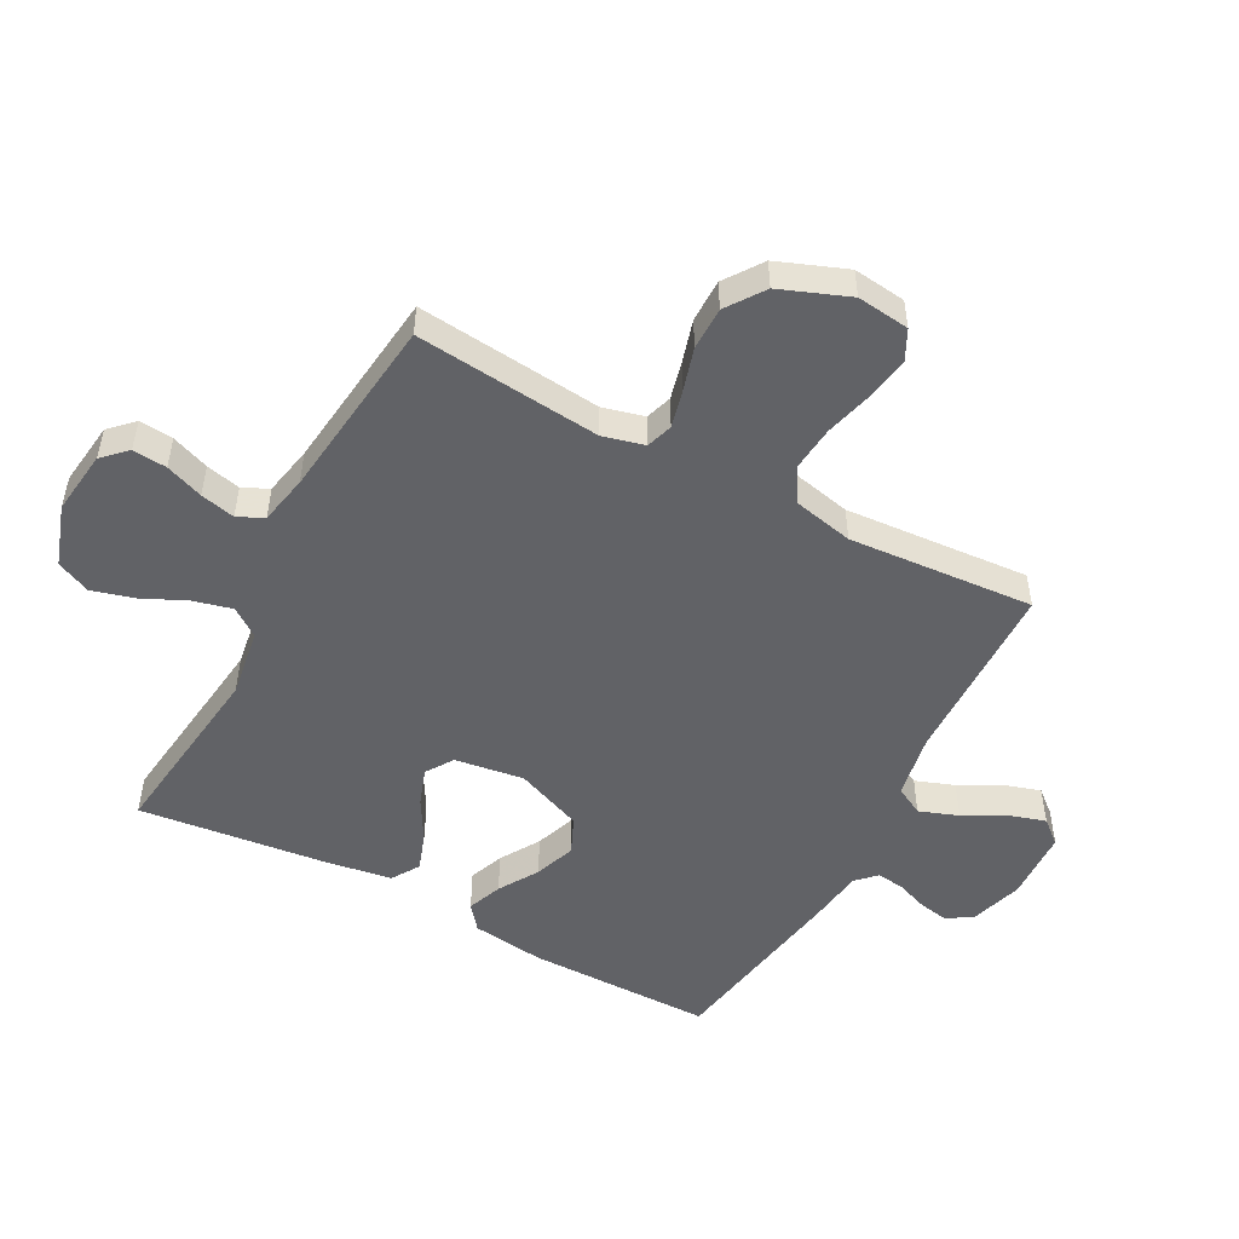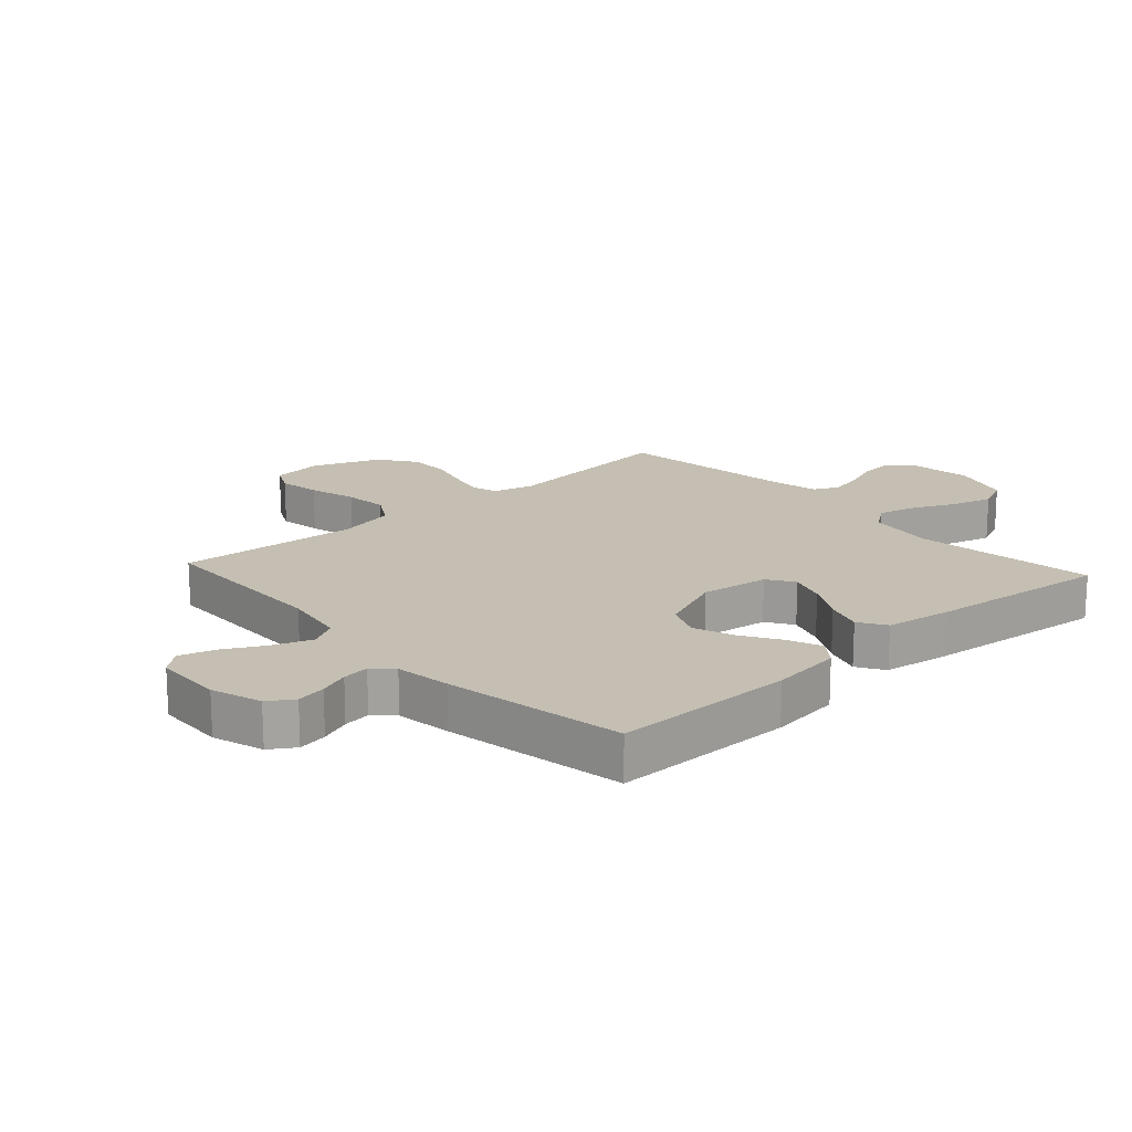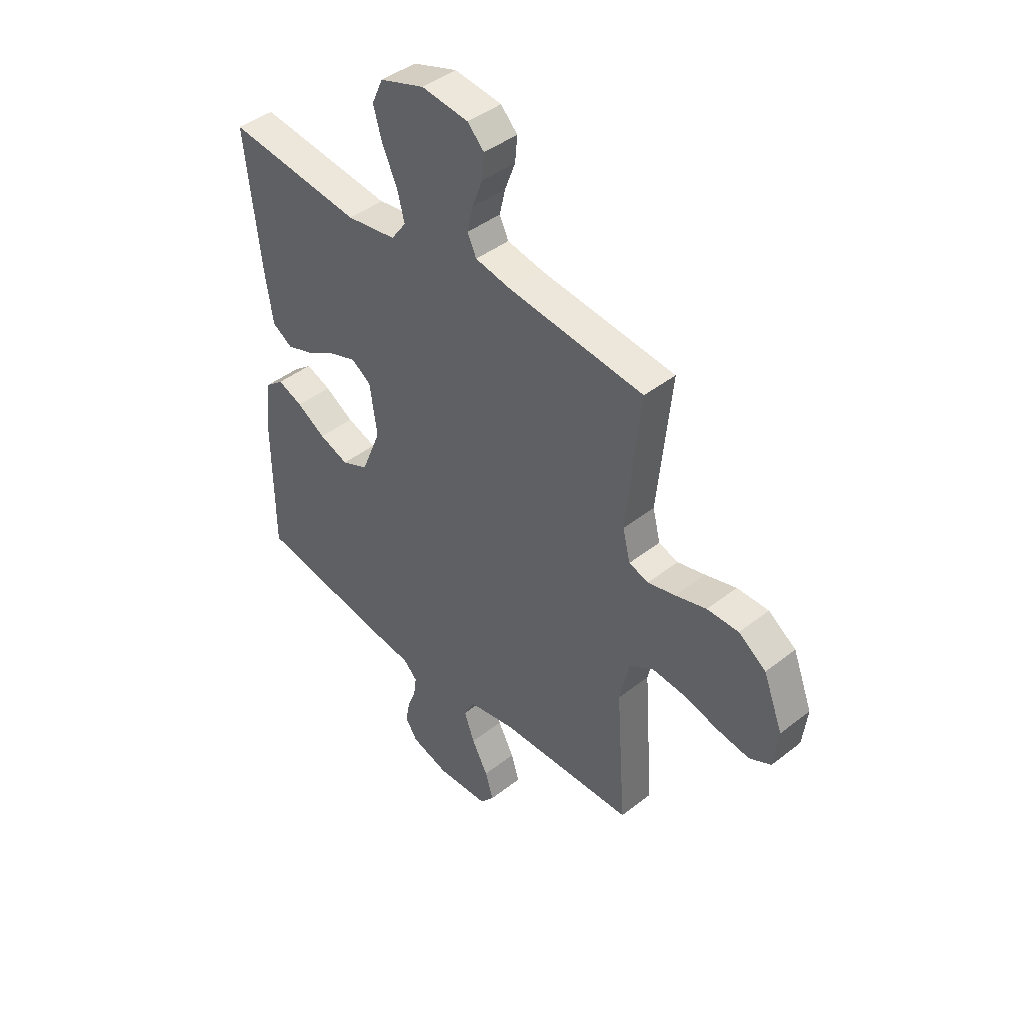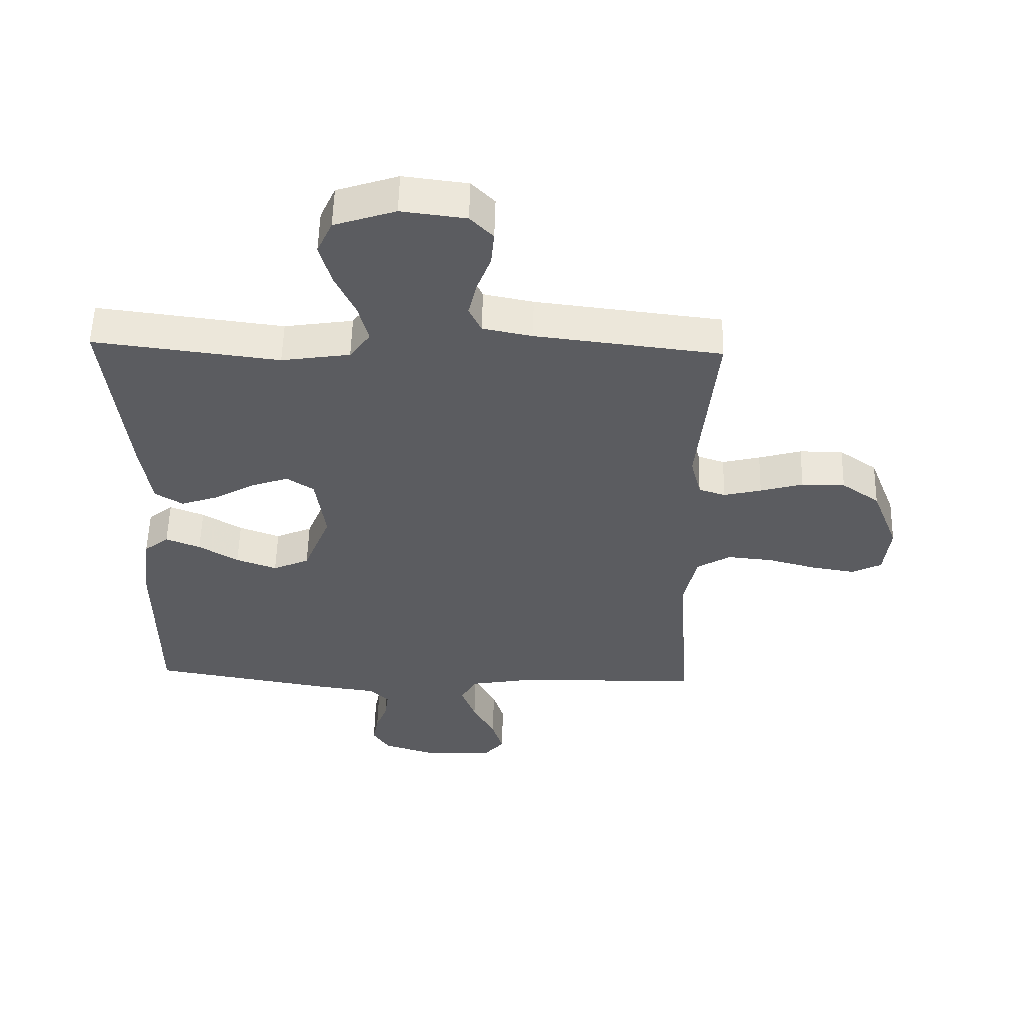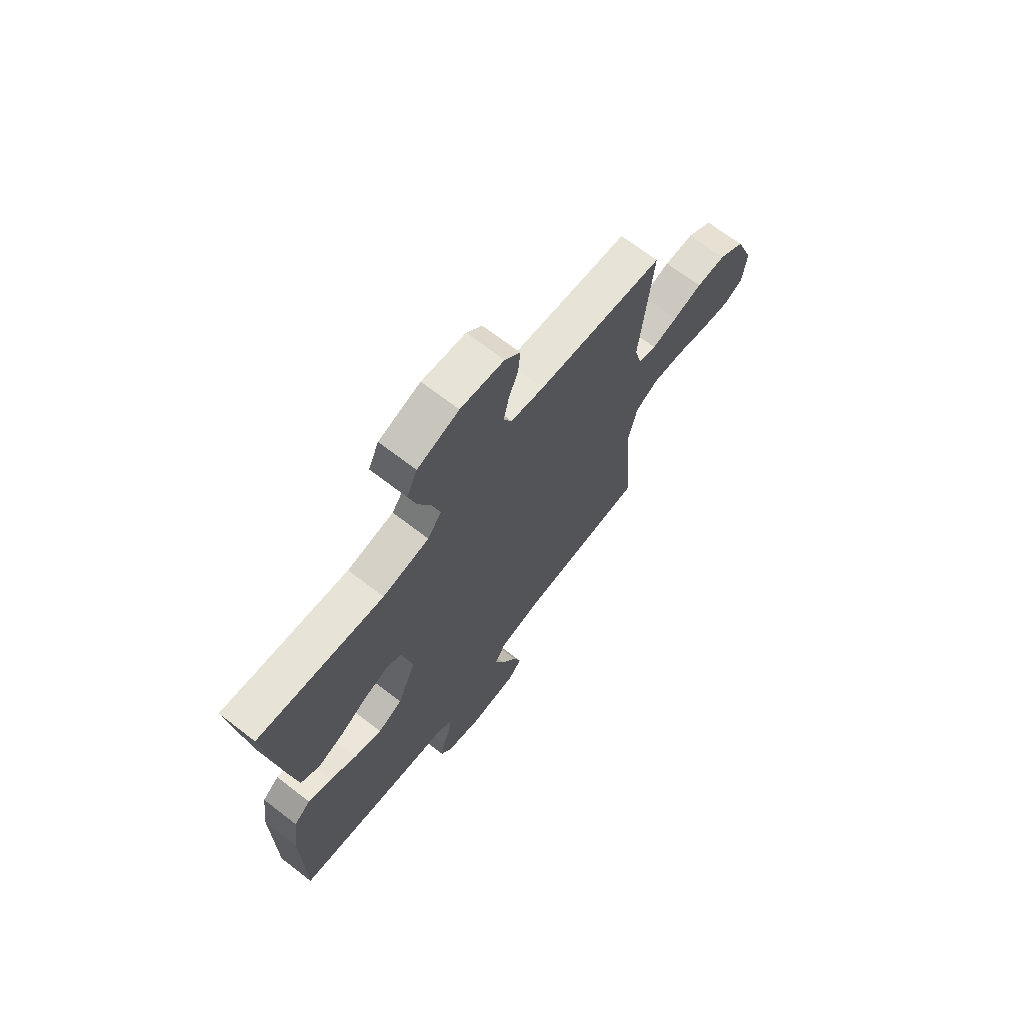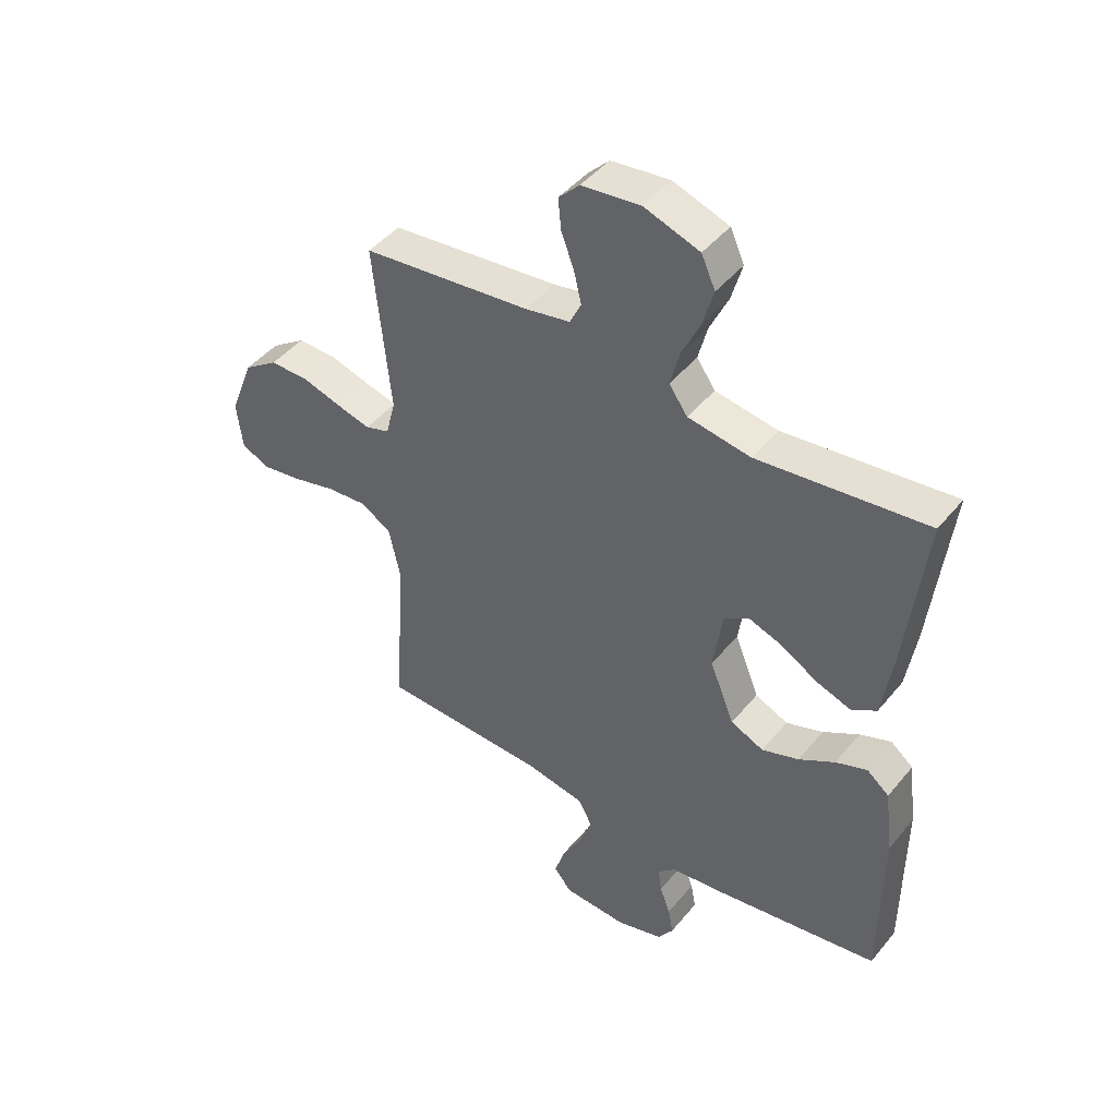
<metadata>
{"format":"obj","ext":"obj","renderer":"f3d","projection":"perspective","resolution":1024,"background":"white","views":[{"elev":-50.7,"azim":61.9,"up":"+Y"},{"elev":17.6,"azim":-132.4,"up":"+Y"},{"elev":43.0,"azim":47.1,"up":"+Z"},{"elev":54.9,"azim":1.4,"up":"+Z"},{"elev":69.2,"azim":-52.4,"up":"+Z"},{"elev":45.6,"azim":-143.2,"up":"+Z"}]}
</metadata>
<code>
v 0.5 0.07 0.5
v 0.47 0.07 0.2
v 0.487 0.07 0.133
v 0.53 0.07 0.119
v 0.591 0.07 0.134
v 0.66 0.07 0.154
v 0.73 0.07 0.154
v 0.791 0.07 0.111
v 0.834 0.07 0
v 0.824 0.07 -0.085
v 0.776 0.07 -0.109
v 0.706 0.07 -0.098
v 0.627 0.07 -0.077
v 0.554 0.07 -0.07
v 0.499 0.07 -0.103
v 0.478 0.07 -0.2
v 0.5 0.07 -0.5
v 0.2 0.07 -0.507
v 0.095 0.07 -0.526
v 0.07 0.07 -0.572
v 0.093 0.07 -0.635
v 0.129 0.07 -0.702
v 0.147 0.07 -0.761
v 0.115 0.07 -0.799
v 0 0.07 -0.804
v -0.084 0.07 -0.778
v -0.111 0.07 -0.737
v -0.102 0.07 -0.688
v -0.083 0.07 -0.638
v -0.077 0.07 -0.593
v -0.108 0.07 -0.562
v -0.2 0.07 -0.55
v -0.5 0.07 -0.5
v -0.501 0.07 -0.2
v -0.486 0.07 -0.082
v -0.446 0.07 -0.05
v -0.39 0.07 -0.072
v -0.326 0.07 -0.111
v -0.26 0.07 -0.135
v -0.201 0.07 -0.109
v -0.157 0.07 0
v -0.173 0.07 0.112
v -0.217 0.07 0.141
v -0.277 0.07 0.12
v -0.343 0.07 0.082
v -0.404 0.07 0.061
v -0.449 0.07 0.089
v -0.466 0.07 0.2
v -0.5 0.07 0.5
v -0.2 0.07 0.463
v -0.089 0.07 0.48
v -0.056 0.07 0.526
v -0.072 0.07 0.589
v -0.105 0.07 0.66
v -0.124 0.07 0.728
v -0.099 0.07 0.783
v 0 0.07 0.816
v 0.104 0.07 0.803
v 0.141 0.07 0.765
v 0.136 0.07 0.71
v 0.113 0.07 0.649
v 0.1 0.07 0.593
v 0.12 0.07 0.551
v 0.2 0.07 0.535
v 0.5 0 0.5
v 0.47 0 0.2
v 0.487 0 0.133
v 0.53 0 0.119
v 0.591 0 0.134
v 0.66 0 0.154
v 0.73 0 0.154
v 0.791 0 0.111
v 0.834 0 0
v 0.824 0 -0.085
v 0.776 0 -0.109
v 0.706 0 -0.098
v 0.627 0 -0.077
v 0.554 0 -0.07
v 0.499 0 -0.103
v 0.478 0 -0.2
v 0.5 0 -0.5
v 0.2 0 -0.507
v 0.095 0 -0.526
v 0.07 0 -0.572
v 0.093 0 -0.635
v 0.129 0 -0.702
v 0.147 0 -0.761
v 0.115 0 -0.799
v 0 0 -0.804
v -0.084 0 -0.778
v -0.111 0 -0.737
v -0.102 0 -0.688
v -0.083 0 -0.638
v -0.077 0 -0.593
v -0.108 0 -0.562
v -0.2 0 -0.55
v -0.5 0 -0.5
v -0.501 0 -0.2
v -0.486 0 -0.082
v -0.446 0 -0.05
v -0.39 0 -0.072
v -0.326 0 -0.111
v -0.26 0 -0.135
v -0.201 0 -0.109
v -0.157 0 0
v -0.173 0 0.112
v -0.217 0 0.141
v -0.277 0 0.12
v -0.343 0 0.082
v -0.404 0 0.061
v -0.449 0 0.089
v -0.466 0 0.2
v -0.5 0 0.5
v -0.2 0 0.463
v -0.089 0 0.48
v -0.056 0 0.526
v -0.072 0 0.589
v -0.105 0 0.66
v -0.124 0 0.728
v -0.099 0 0.783
v 0 0 0.816
v 0.104 0 0.803
v 0.141 0 0.765
v 0.136 0 0.71
v 0.113 0 0.649
v 0.1 0 0.593
v 0.12 0 0.551
v 0.2 0 0.535
f 59 60 61
f 58 59 61
f 57 58 61
f 56 57 61
f 55 56 61
f 54 55 61
f 53 54 61
f 52 53 61 62
f 51 52 62 63
f 48 49 50
f 47 48 50
f 46 47 50
f 45 46 50
f 44 45 50
f 43 44 50 51
f 51 63 64
f 43 51 64
f 42 43 64
f 36 37 38
f 35 36 38
f 34 35 38
f 33 34 38
f 32 33 38
f 31 32 38
f 30 31 38 39
f 27 28 29
f 26 27 29
f 25 26 29
f 24 25 29
f 23 24 29
f 22 23 29
f 21 22 29
f 20 21 29 30
f 30 39 40
f 20 30 40
f 19 20 40
f 16 17 18
f 19 40 41
f 18 19 41
f 16 18 41
f 15 16 41
f 11 12 13
f 10 11 13
f 9 10 13
f 8 9 13
f 7 8 13
f 6 7 13
f 5 6 13
f 4 5 13 14
f 64 1 2
f 42 64 2
f 41 42 2
f 14 15 41
f 4 14 41
f 3 4 41
f 2 3 41
f 125 124 123
f 125 123 122
f 125 122 121
f 125 121 120
f 125 120 119
f 125 119 118
f 125 118 117
f 126 125 117 116
f 127 126 116 115
f 114 113 112
f 114 112 111
f 114 111 110
f 114 110 109
f 114 109 108
f 115 114 108 107
f 128 127 115
f 128 115 107
f 128 107 106
f 102 101 100
f 102 100 99
f 102 99 98
f 102 98 97
f 102 97 96
f 102 96 95
f 103 102 95 94
f 93 92 91
f 93 91 90
f 93 90 89
f 93 89 88
f 93 88 87
f 93 87 86
f 93 86 85
f 94 93 85 84
f 104 103 94
f 104 94 84
f 104 84 83
f 82 81 80
f 105 104 83
f 105 83 82
f 105 82 80
f 105 80 79
f 77 76 75
f 77 75 74
f 77 74 73
f 77 73 72
f 77 72 71
f 77 71 70
f 77 70 69
f 78 77 69 68
f 66 65 128
f 66 128 106
f 66 106 105
f 105 79 78
f 105 78 68
f 105 68 67
f 105 67 66
f 1 65 66 2
f 2 66 67 3
f 3 67 68 4
f 4 68 69 5
f 5 69 70 6
f 6 70 71 7
f 7 71 72 8
f 8 72 73 9
f 9 73 74 10
f 10 74 75 11
f 11 75 76 12
f 12 76 77 13
f 13 77 78 14
f 14 78 79 15
f 15 79 80 16
f 16 80 81 17
f 17 81 82 18
f 18 82 83 19
f 19 83 84 20
f 20 84 85 21
f 21 85 86 22
f 22 86 87 23
f 23 87 88 24
f 24 88 89 25
f 25 89 90 26
f 26 90 91 27
f 27 91 92 28
f 28 92 93 29
f 29 93 94 30
f 30 94 95 31
f 31 95 96 32
f 32 96 97 33
f 33 97 98 34
f 34 98 99 35
f 35 99 100 36
f 36 100 101 37
f 37 101 102 38
f 38 102 103 39
f 39 103 104 40
f 40 104 105 41
f 41 105 106 42
f 42 106 107 43
f 43 107 108 44
f 44 108 109 45
f 45 109 110 46
f 46 110 111 47
f 47 111 112 48
f 48 112 113 49
f 49 113 114 50
f 50 114 115 51
f 51 115 116 52
f 52 116 117 53
f 53 117 118 54
f 54 118 119 55
f 55 119 120 56
f 56 120 121 57
f 57 121 122 58
f 58 122 123 59
f 59 123 124 60
f 60 124 125 61
f 61 125 126 62
f 62 126 127 63
f 63 127 128 64
f 64 128 65 1

</code>
